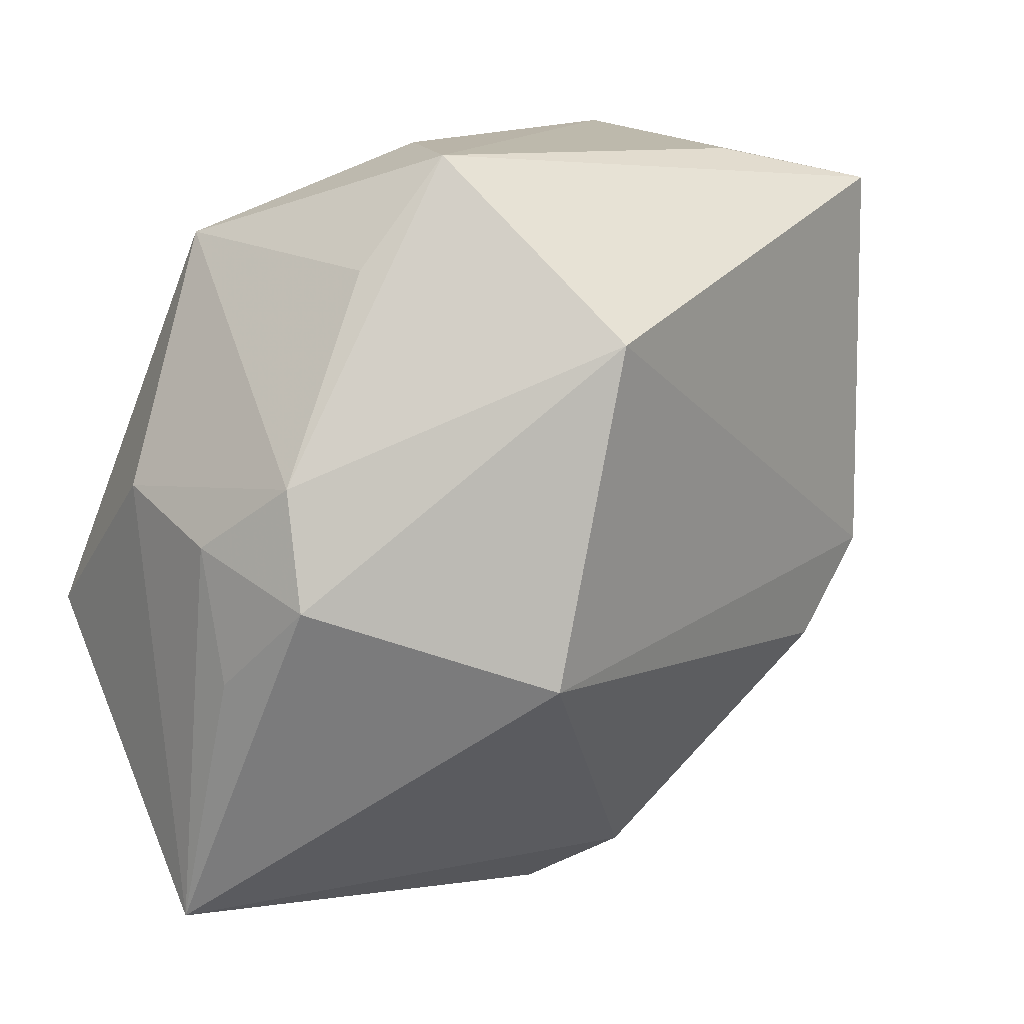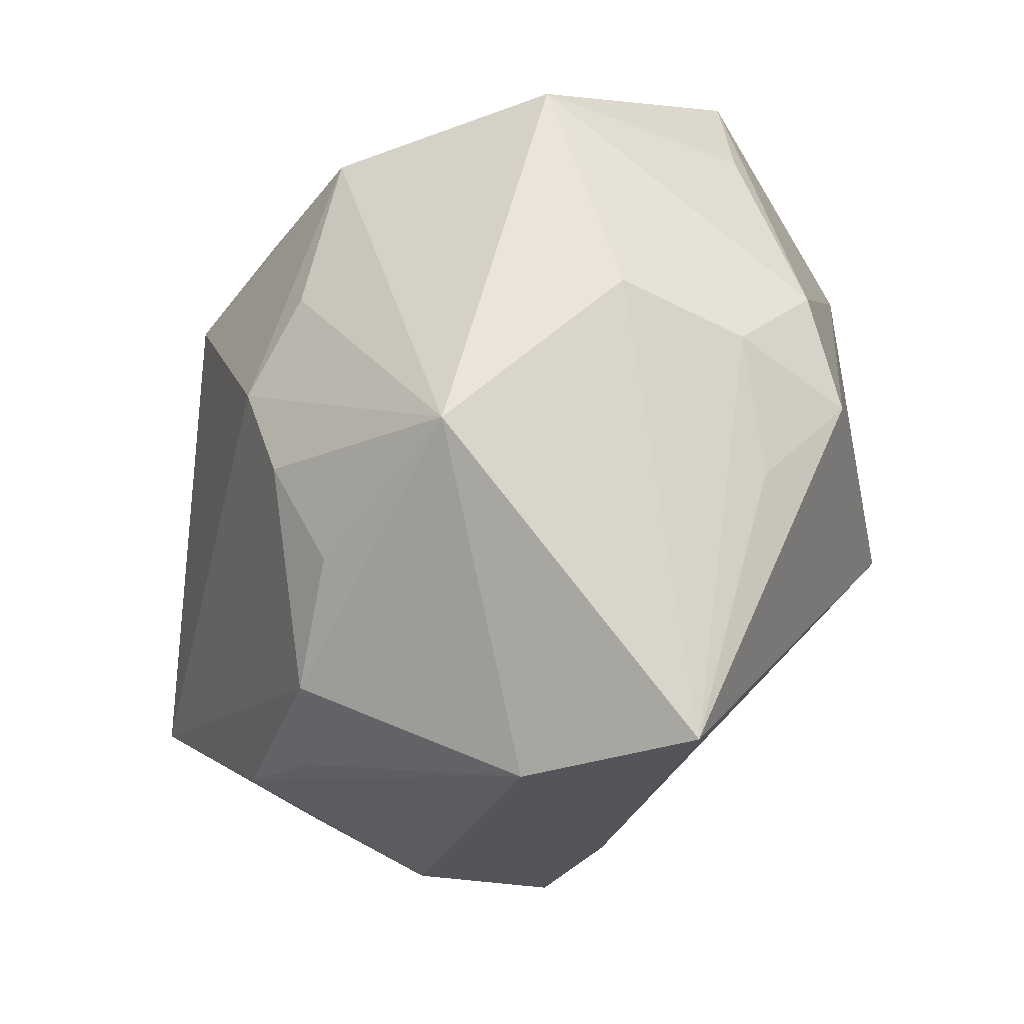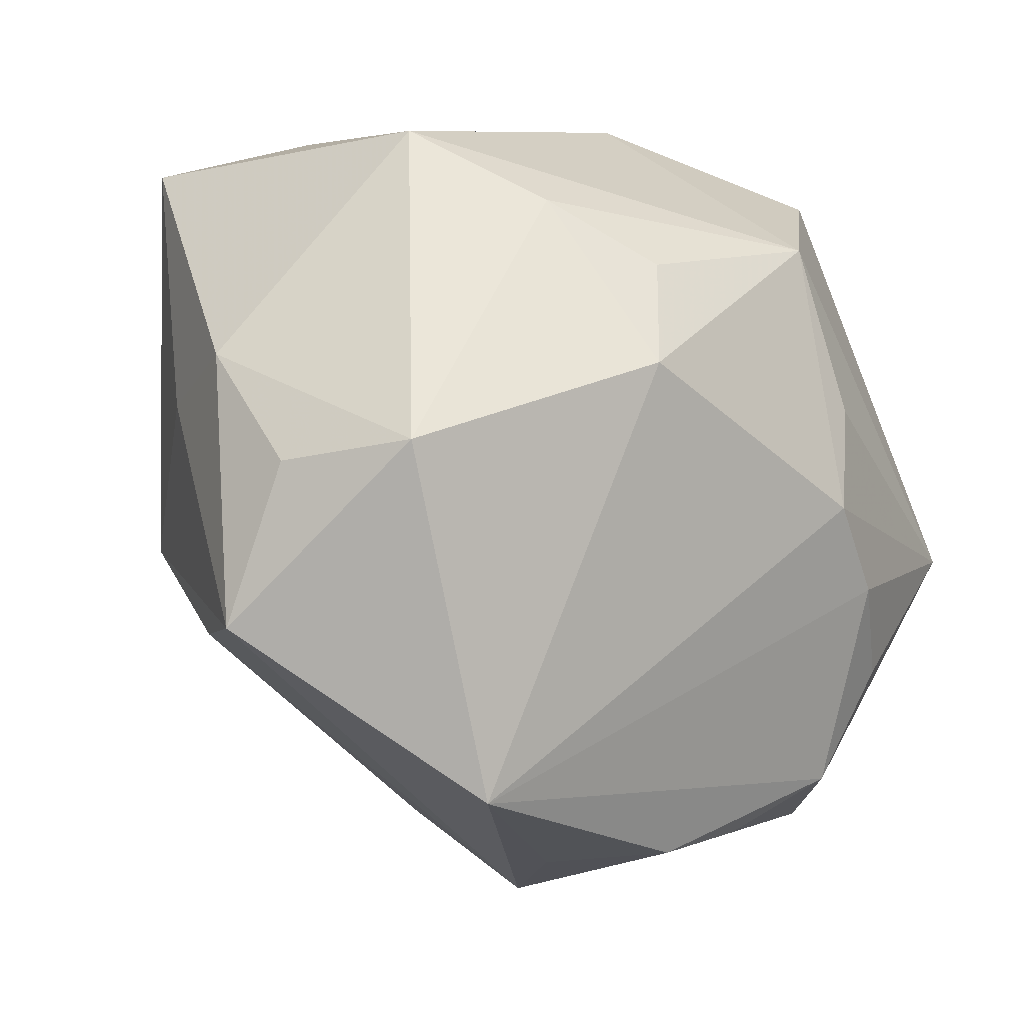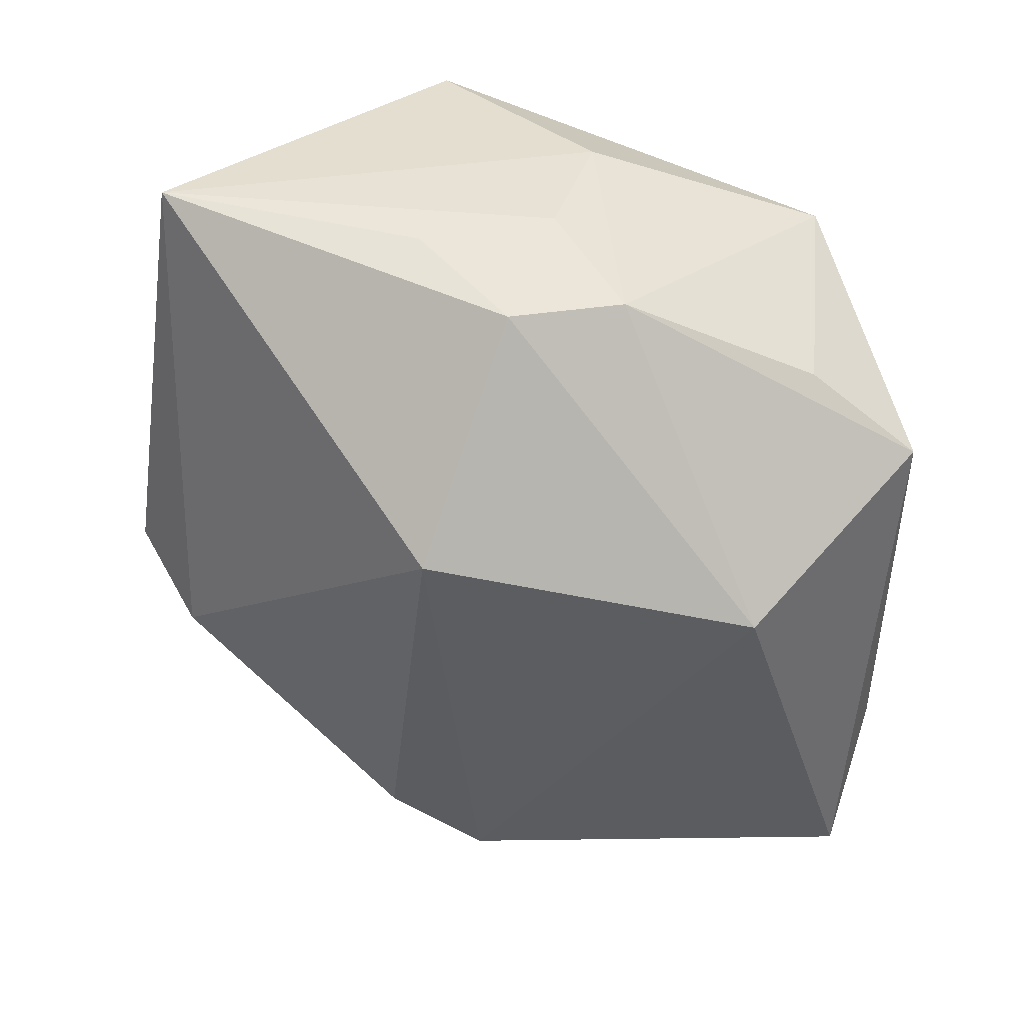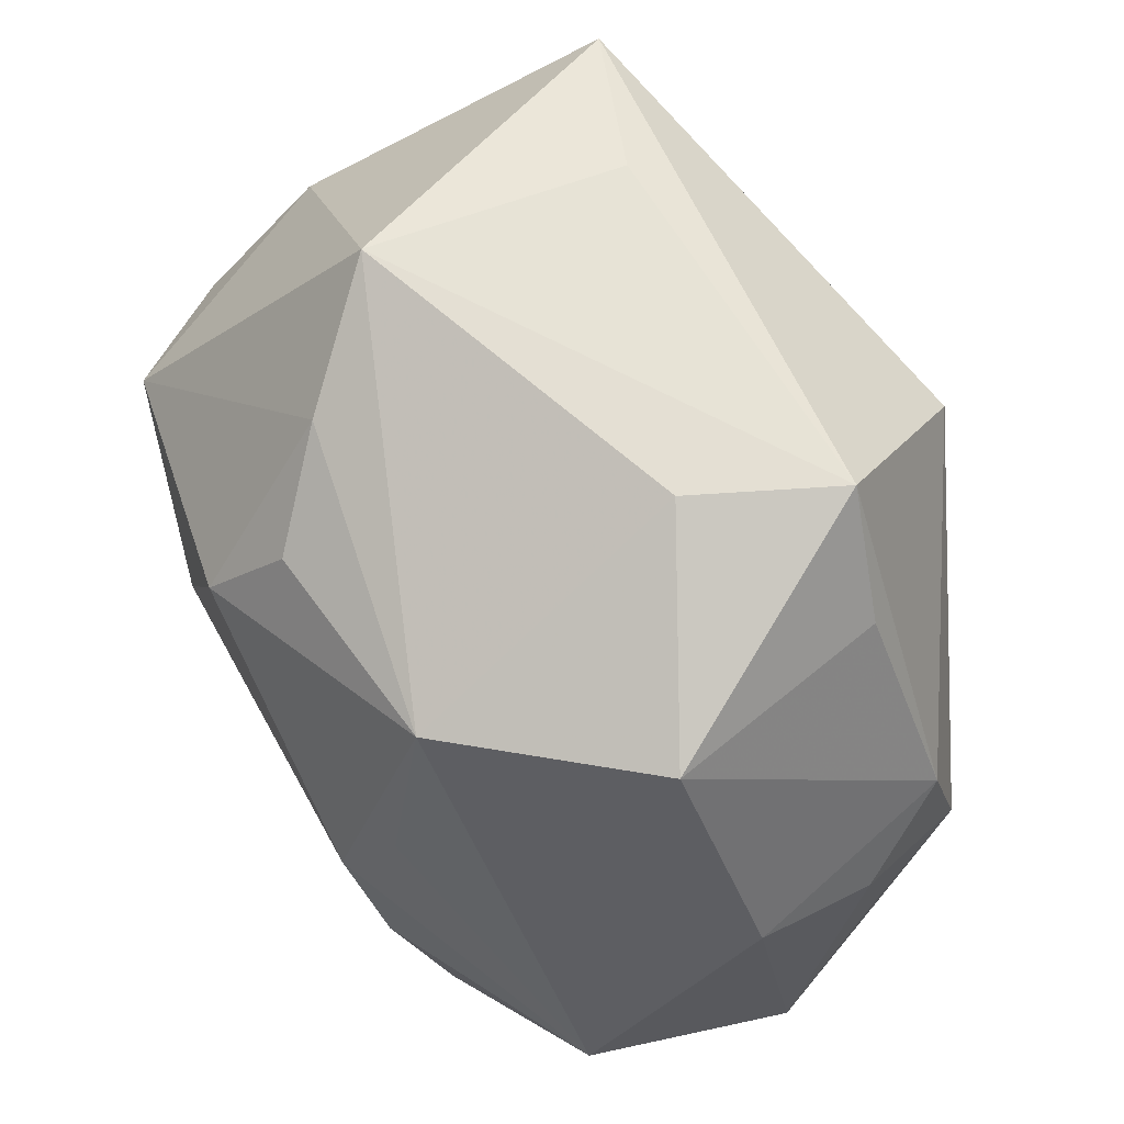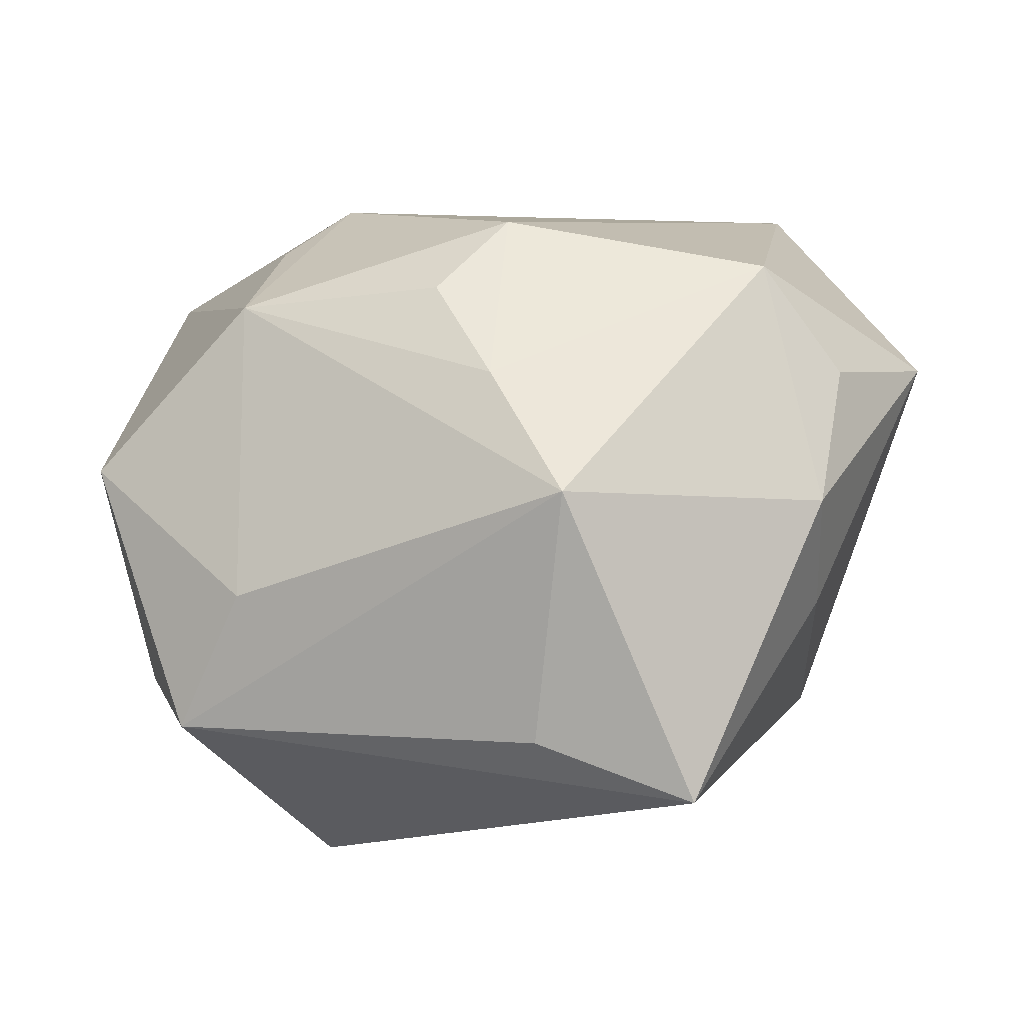
<metadata>
{"format":"obj","ext":"obj","renderer":"f3d","projection":"perspective","resolution":1024,"background":"white","views":[{"elev":13.3,"azim":142.3,"up":"+Y"},{"elev":-18.4,"azim":71.8,"up":"+Y"},{"elev":8.4,"azim":-34.9,"up":"+Y"},{"elev":-50.9,"azim":90.3,"up":"+Z"},{"elev":66.8,"azim":61.2,"up":"+Y"},{"elev":9.5,"azim":-161.0,"up":"+Z"}]}
</metadata>
<code>
v -0.001823 -0.01985 0.01518
v 0.00545 0.01282 -0.0207
v 0.01063 0.02278 -0.01082
v -0.002734 0.01514 0.01488
v 0.02358 -0.006458 -0.007367
v 0.008794 0.0004508 0.0185
v 0.02407 0.001332 -0.006052
v -0.02428 -0.00647 4.207e-05
v 0.02429 0.003704 0.001069
v -0.01641 -0.01406 0.01755
v 0.01738 -0.02284 0.004698
v -0.006934 -0.02085 0.009937
v 0.01104 0.005908 0.01603
v -0.01295 0.02278 0.004471
v -0.004704 -0.02442 0.003773
v -0.02092 -0.00355 -0.01271
v 0.004678 -0.02009 0.01338
v 0.02362 -0.005268 0.01113
v -0.004781 -0.02197 -0.008068
v 0.009924 -0.006272 -0.02056
v 0.01829 0.01775 0.003328
v 0.01036 -0.0171 0.01528
v 0.009417 0.01561 0.01339
v 0.006855 0.02278 -0.002718
v -0.02467 0.004819 0.009597
v 0.01461 -0.01084 0.01514
v -0.01649 -0.009144 -0.01297
v 0.01189 -0.004978 0.0175
v 0.02199 -0.00136 -0.013
v 0.01553 0.0166 -0.0097
v -0.02783 -0.004311 0.008852
v 0.02163 0.005273 -0.01128
v -0.02391 0.006594 -0.004164
v -0.001631 -0.02529 -0.003152
v -0.02023 0.006331 0.01594
v -0.007365 0.01882 0.01045
v 0.024 -0.02171 -0.002888
v -0.02486 0.01022 0.00265
v -0.005368 0.009909 0.0185
v -0.01992 0.01996 -0.01336
v -0.01115 0.022 -0.01014
f 38 14 40
f 3 14 24
f 24 14 23
f 35 31 10
f 35 14 38
f 3 24 21
f 21 24 23
f 37 9 18
f 18 21 23
f 9 21 18
f 41 14 3
f 3 40 41
f 41 40 14
f 37 20 29
f 16 20 27
f 19 20 37
f 37 34 19
f 27 20 19
f 39 6 23
f 39 35 10
f 10 6 39
f 38 31 25
f 25 35 38
f 31 35 25
f 22 18 26
f 11 34 37
f 11 22 17
f 37 18 11
f 18 22 11
f 10 31 15
f 34 11 15
f 15 19 34
f 23 6 13
f 13 18 23
f 6 18 13
f 37 29 5
f 2 29 20
f 2 40 3
f 2 16 40
f 20 16 2
f 3 21 30
f 40 16 33
f 33 16 31
f 38 40 33
f 33 31 38
f 4 39 23
f 14 35 36
f 35 39 36
f 39 4 36
f 23 14 36
f 36 4 23
f 1 22 10
f 17 22 1
f 1 11 17
f 1 15 11
f 28 22 26
f 26 18 28
f 28 18 6
f 28 6 10
f 10 22 28
f 8 15 31
f 19 15 8
f 27 19 8
f 8 16 27
f 31 16 8
f 29 2 32
f 32 2 3
f 3 30 32
f 32 21 9
f 32 30 21
f 10 15 12
f 12 1 10
f 15 1 12
f 7 32 9
f 29 32 7
f 7 5 29
f 7 9 37
f 37 5 7

</code>
